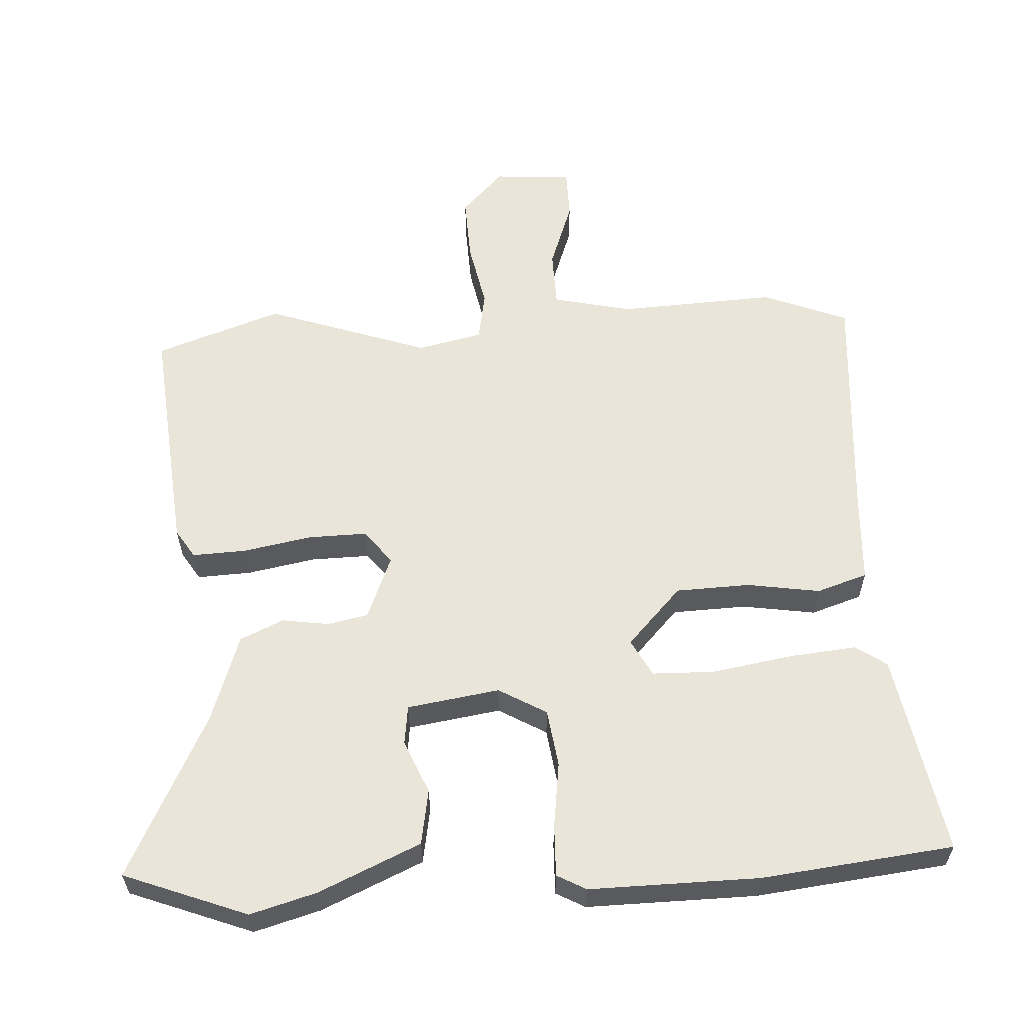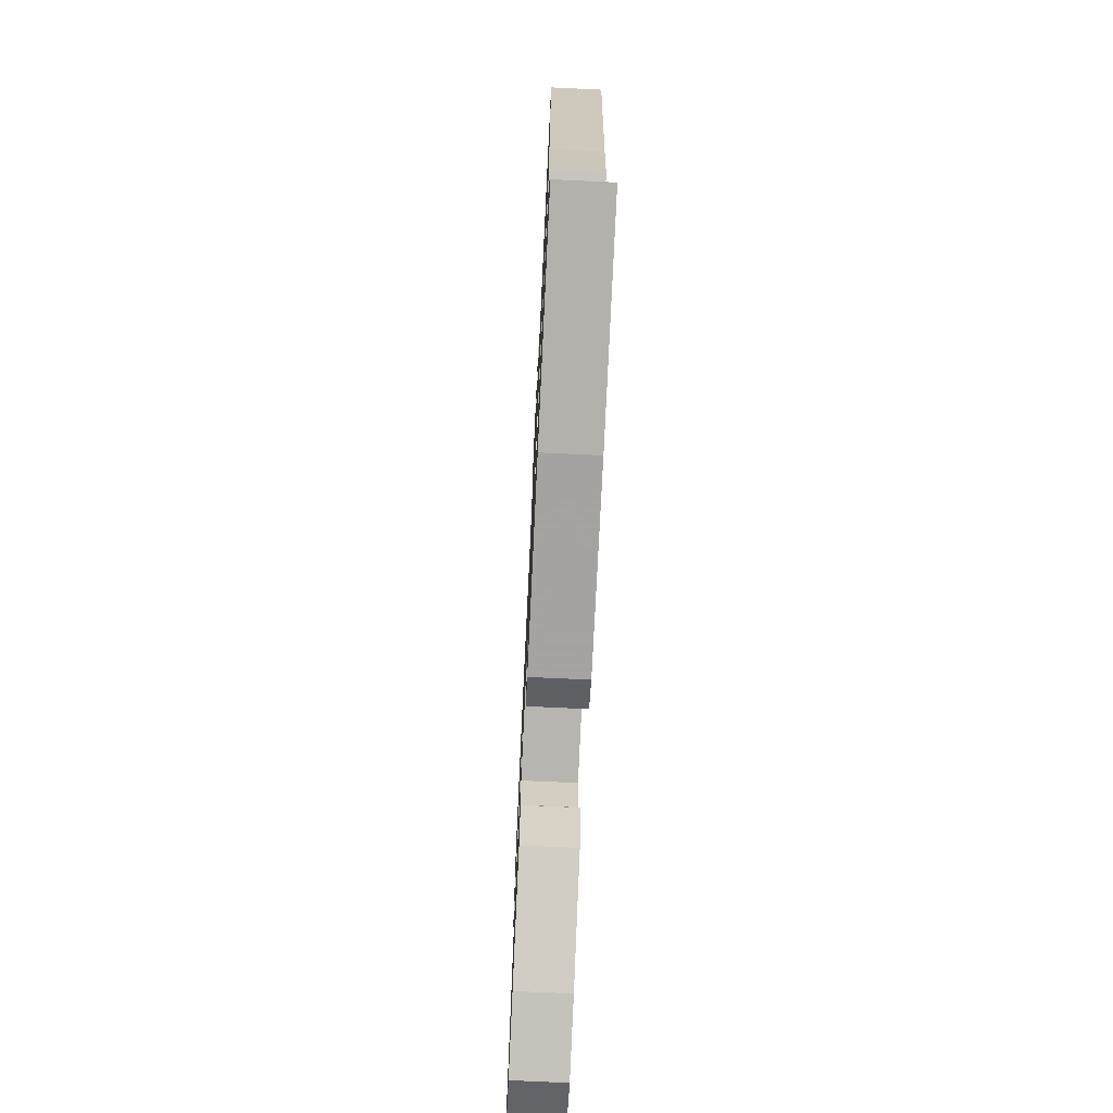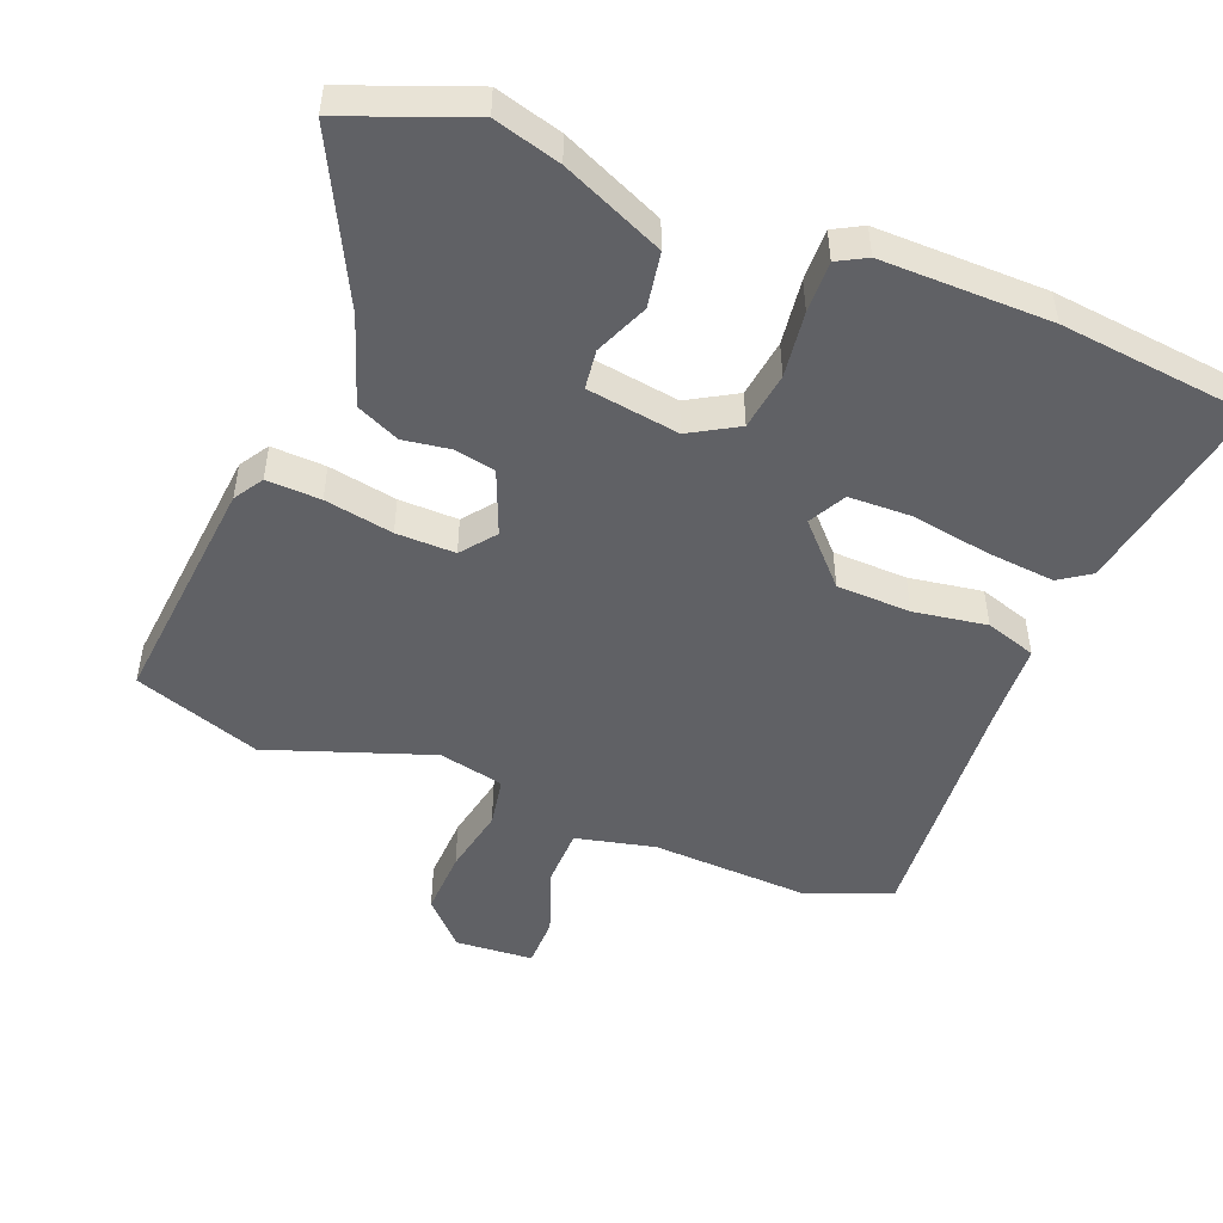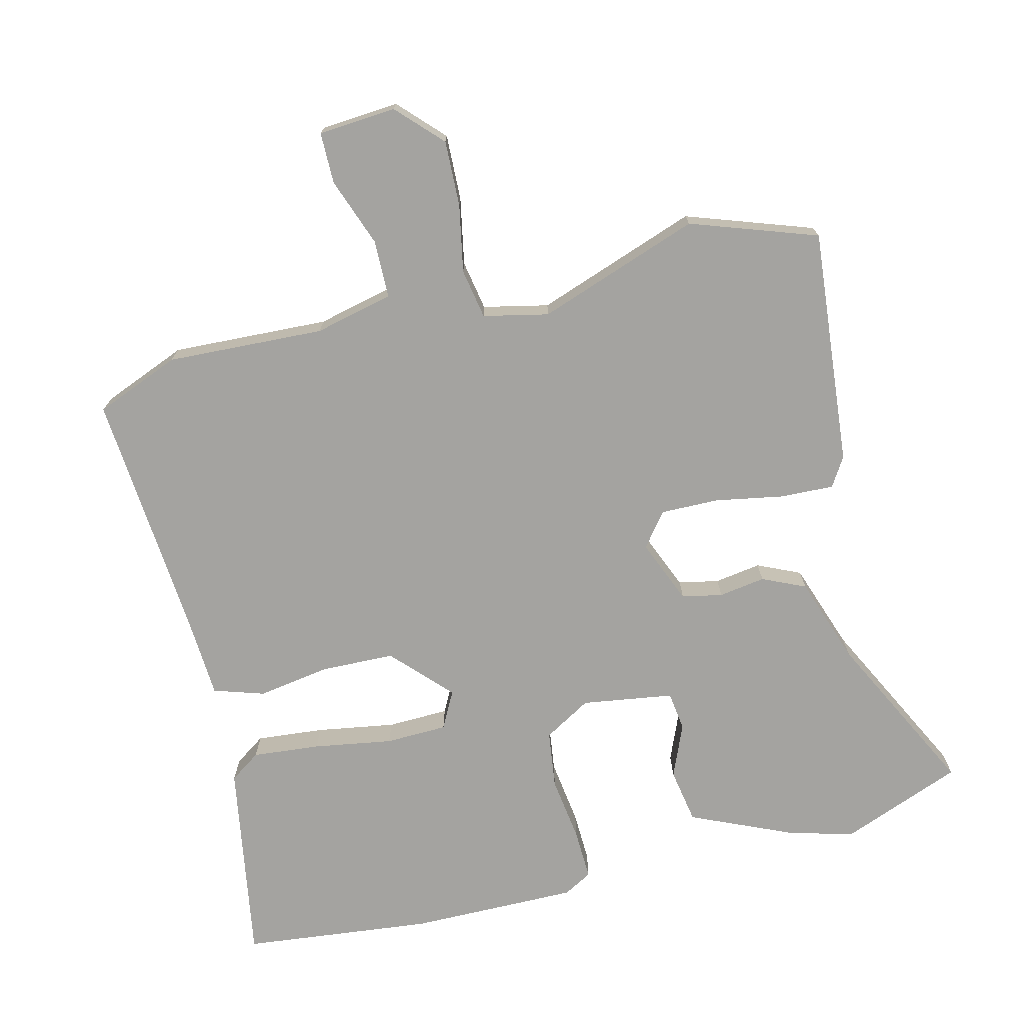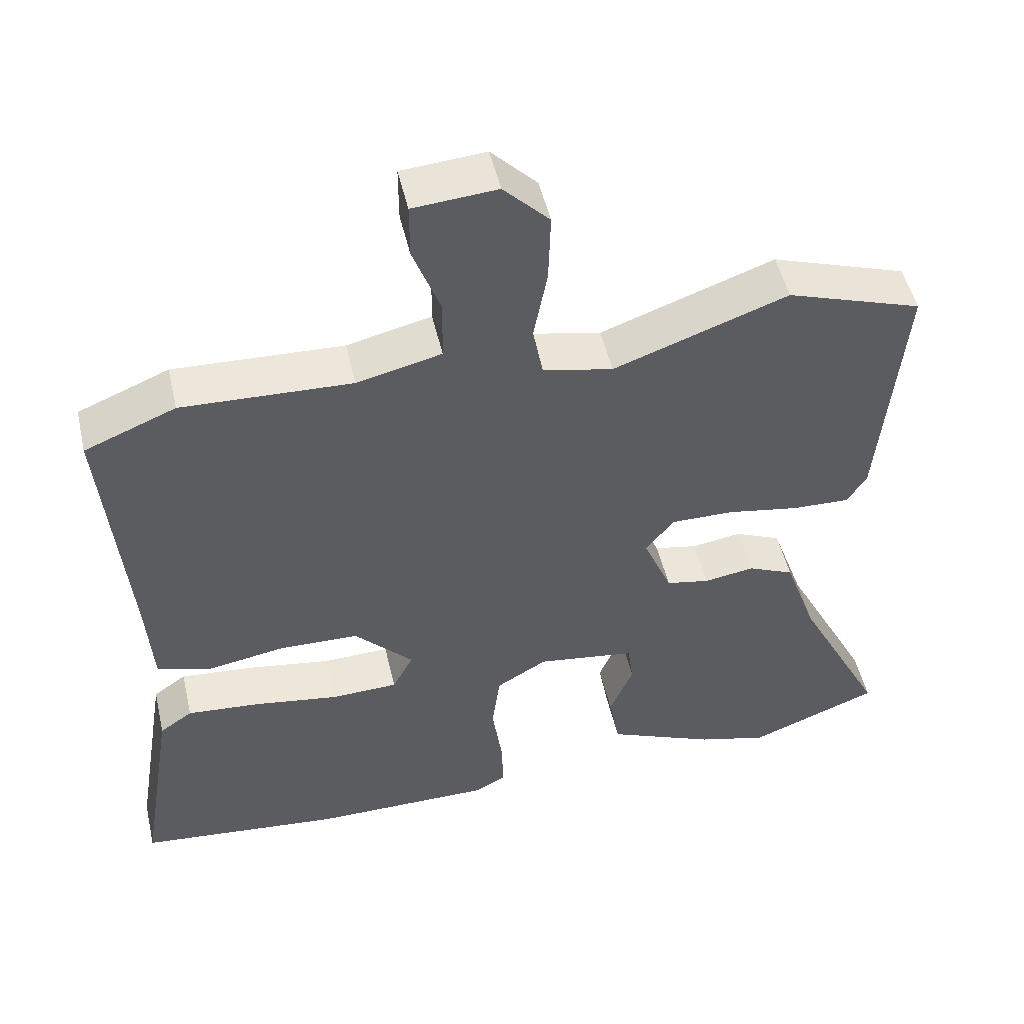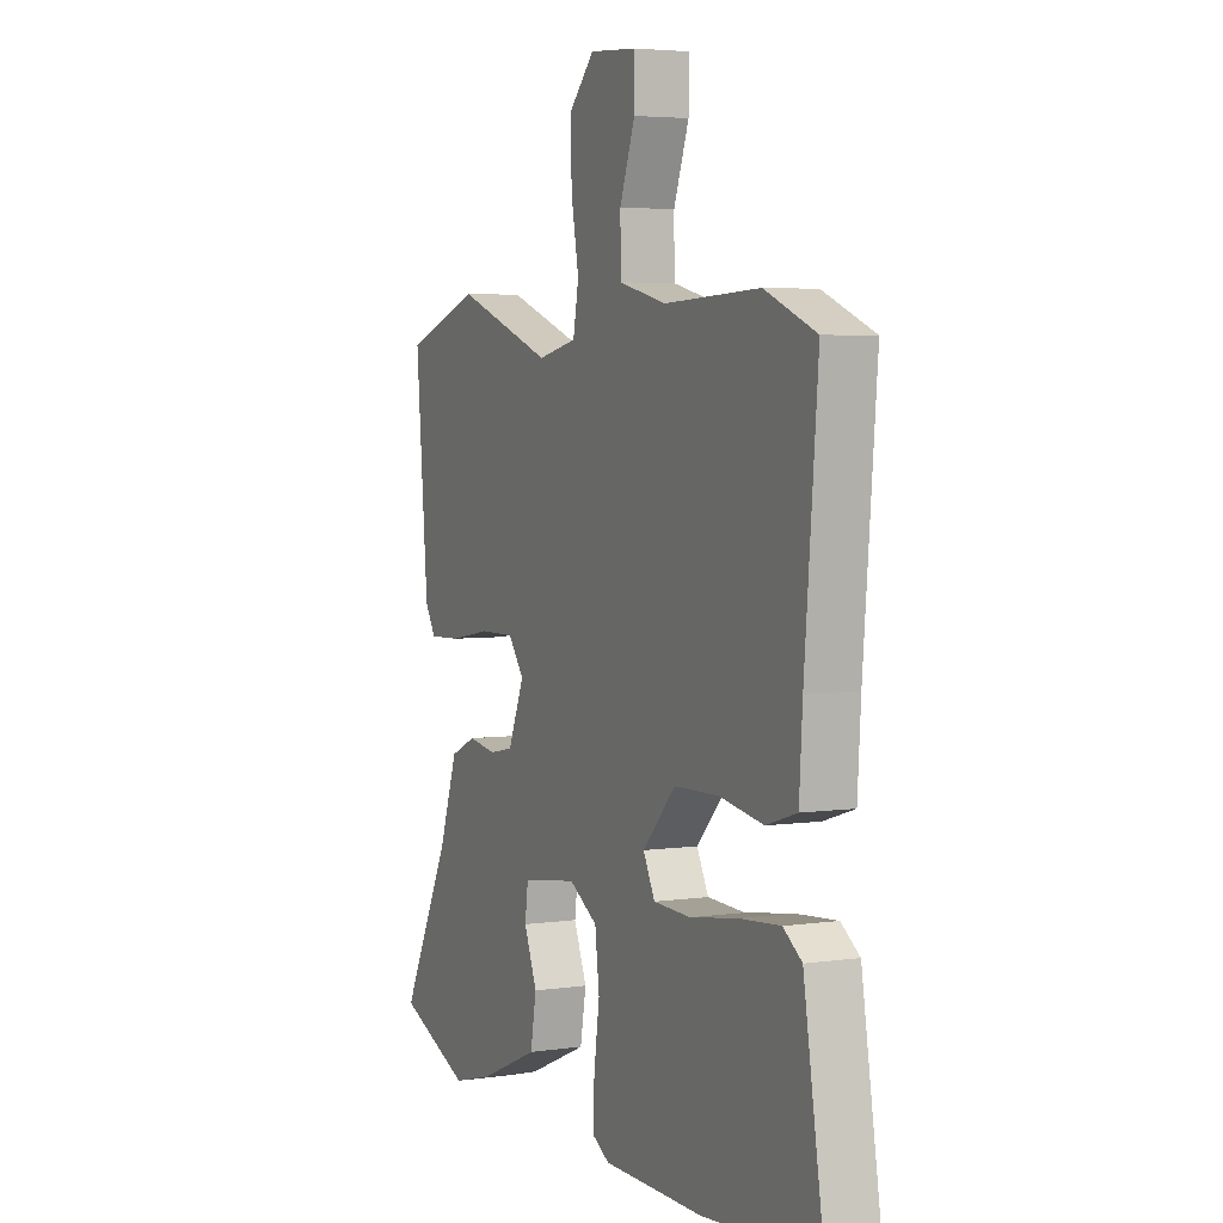
<metadata>
{"format":"obj","ext":"obj","renderer":"f3d","projection":"perspective","resolution":1024,"background":"white","views":[{"elev":58.6,"azim":176.3,"up":"+Y"},{"elev":-72.9,"azim":-92.7,"up":"+Z"},{"elev":-48.8,"azim":157.9,"up":"+Y"},{"elev":-73.0,"azim":13.6,"up":"+Y"},{"elev":50.4,"azim":-13.0,"up":"+Z"},{"elev":4.4,"azim":-114.8,"up":"+Z"}]}
</metadata>
<code>
v -0.576 0.07 0.469
v -0.449 0.07 0.521
v -0.212 0.07 0.511
v -0.094 0.07 0.539
v -0.093 0.07 0.626
v -0.131 0.07 0.729
v -0.131 0.07 0.806
v -0.014 0.07 0.815
v 0.05 0.07 0.749
v 0.047 0.07 0.65
v 0.028 0.07 0.549
v 0.042 0.07 0.474
v 0.14 0.07 0.453
v 0.383 0.07 0.54
v 0.573 0.07 0.475
v 0.542 0.07 0.119
v 0.515 0.07 0.075
v 0.434 0.07 0.078
v 0.332 0.07 0.096
v 0.244 0.07 0.097
v 0.205 0.07 0.046
v 0.245 0.07 -0.05
v 0.306 0.07 -0.062
v 0.376 0.07 -0.051
v 0.441 0.07 -0.08
v 0.487 0.07 -0.211
v 0.612 0.07 -0.456
v 0.429 0.07 -0.528
v 0.33 0.07 -0.501
v 0.178 0.07 -0.435
v 0.163 0.07 -0.352
v 0.196 0.07 -0.272
v 0.188 0.07 -0.213
v 0.05 0.07 -0.193
v -0.021 0.07 -0.235
v -0.032 0.07 -0.322
v -0.018 0.07 -0.42
v -0.015 0.07 -0.497
v -0.058 0.07 -0.521
v -0.311 0.07 -0.52
v -0.597 0.07 -0.49
v -0.547 0.07 -0.187
v -0.501 0.07 -0.155
v -0.399 0.07 -0.164
v -0.28 0.07 -0.183
v -0.187 0.07 -0.18
v -0.158 0.07 -0.124
v -0.24 0.07 -0.038
v -0.351 0.07 -0.035
v -0.46 0.07 -0.053
v -0.536 0.07 -0.029
v -0.544 0.07 0.097
v -0.576 0 0.469
v -0.449 0 0.521
v -0.212 0 0.511
v -0.094 0 0.539
v -0.093 0 0.626
v -0.131 0 0.729
v -0.131 0 0.806
v -0.014 0 0.815
v 0.05 0 0.749
v 0.047 0 0.65
v 0.028 0 0.549
v 0.042 0 0.474
v 0.14 0 0.453
v 0.383 0 0.54
v 0.573 0 0.475
v 0.542 0 0.119
v 0.515 0 0.075
v 0.434 0 0.078
v 0.332 0 0.096
v 0.244 0 0.097
v 0.205 0 0.046
v 0.245 0 -0.05
v 0.306 0 -0.062
v 0.376 0 -0.051
v 0.441 0 -0.08
v 0.487 0 -0.211
v 0.612 0 -0.456
v 0.429 0 -0.528
v 0.33 0 -0.501
v 0.178 0 -0.435
v 0.163 0 -0.352
v 0.196 0 -0.272
v 0.188 0 -0.213
v 0.05 0 -0.193
v -0.021 0 -0.235
v -0.032 0 -0.322
v -0.018 0 -0.42
v -0.015 0 -0.497
v -0.058 0 -0.521
v -0.311 0 -0.52
v -0.597 0 -0.49
v -0.547 0 -0.187
v -0.501 0 -0.155
v -0.399 0 -0.164
v -0.28 0 -0.183
v -0.187 0 -0.18
v -0.158 0 -0.124
v -0.24 0 -0.038
v -0.351 0 -0.035
v -0.46 0 -0.053
v -0.536 0 -0.029
v -0.544 0 0.097
f 49 50 51 52
f 1 2 3
f 52 1 3
f 49 52 3
f 48 49 3
f 47 48 3 4
f 43 44 45
f 42 43 45
f 41 42 45
f 40 41 45
f 39 40 45
f 38 39 45
f 37 38 45
f 36 37 45
f 35 36 45 46
f 34 35 46 47
f 30 31 32
f 29 30 32
f 28 29 32
f 27 28 32
f 26 27 32
f 26 32 33
f 25 26 33
f 24 25 33
f 23 24 33
f 33 34 47
f 23 33 47
f 22 23 47
f 17 18 19
f 16 17 19
f 15 16 19
f 14 15 19
f 13 14 19
f 12 13 19 20
f 9 10 11
f 8 9 11
f 7 8 11
f 6 7 11
f 5 6 11
f 4 5 11 12
f 21 22 47 4
f 4 12 20 21
f 104 103 102 101
f 55 54 53
f 55 53 104
f 55 104 101
f 55 101 100
f 56 55 100 99
f 97 96 95
f 97 95 94
f 97 94 93
f 97 93 92
f 97 92 91
f 97 91 90
f 97 90 89
f 97 89 88
f 98 97 88 87
f 99 98 87 86
f 84 83 82
f 84 82 81
f 84 81 80
f 84 80 79
f 84 79 78
f 85 84 78
f 85 78 77
f 85 77 76
f 85 76 75
f 99 86 85
f 99 85 75
f 99 75 74
f 71 70 69
f 71 69 68
f 71 68 67
f 71 67 66
f 71 66 65
f 72 71 65 64
f 63 62 61
f 63 61 60
f 63 60 59
f 63 59 58
f 63 58 57
f 64 63 57 56
f 56 99 74 73
f 73 72 64 56
f 1 53 54 2
f 2 54 55 3
f 3 55 56 4
f 4 56 57 5
f 5 57 58 6
f 6 58 59 7
f 7 59 60 8
f 8 60 61 9
f 9 61 62 10
f 10 62 63 11
f 11 63 64 12
f 12 64 65 13
f 13 65 66 14
f 14 66 67 15
f 15 67 68 16
f 16 68 69 17
f 17 69 70 18
f 18 70 71 19
f 19 71 72 20
f 20 72 73 21
f 21 73 74 22
f 22 74 75 23
f 23 75 76 24
f 24 76 77 25
f 25 77 78 26
f 26 78 79 27
f 27 79 80 28
f 28 80 81 29
f 29 81 82 30
f 30 82 83 31
f 31 83 84 32
f 32 84 85 33
f 33 85 86 34
f 34 86 87 35
f 35 87 88 36
f 36 88 89 37
f 37 89 90 38
f 38 90 91 39
f 39 91 92 40
f 40 92 93 41
f 41 93 94 42
f 42 94 95 43
f 43 95 96 44
f 44 96 97 45
f 45 97 98 46
f 46 98 99 47
f 47 99 100 48
f 48 100 101 49
f 49 101 102 50
f 50 102 103 51
f 51 103 104 52
f 52 104 53 1

</code>
